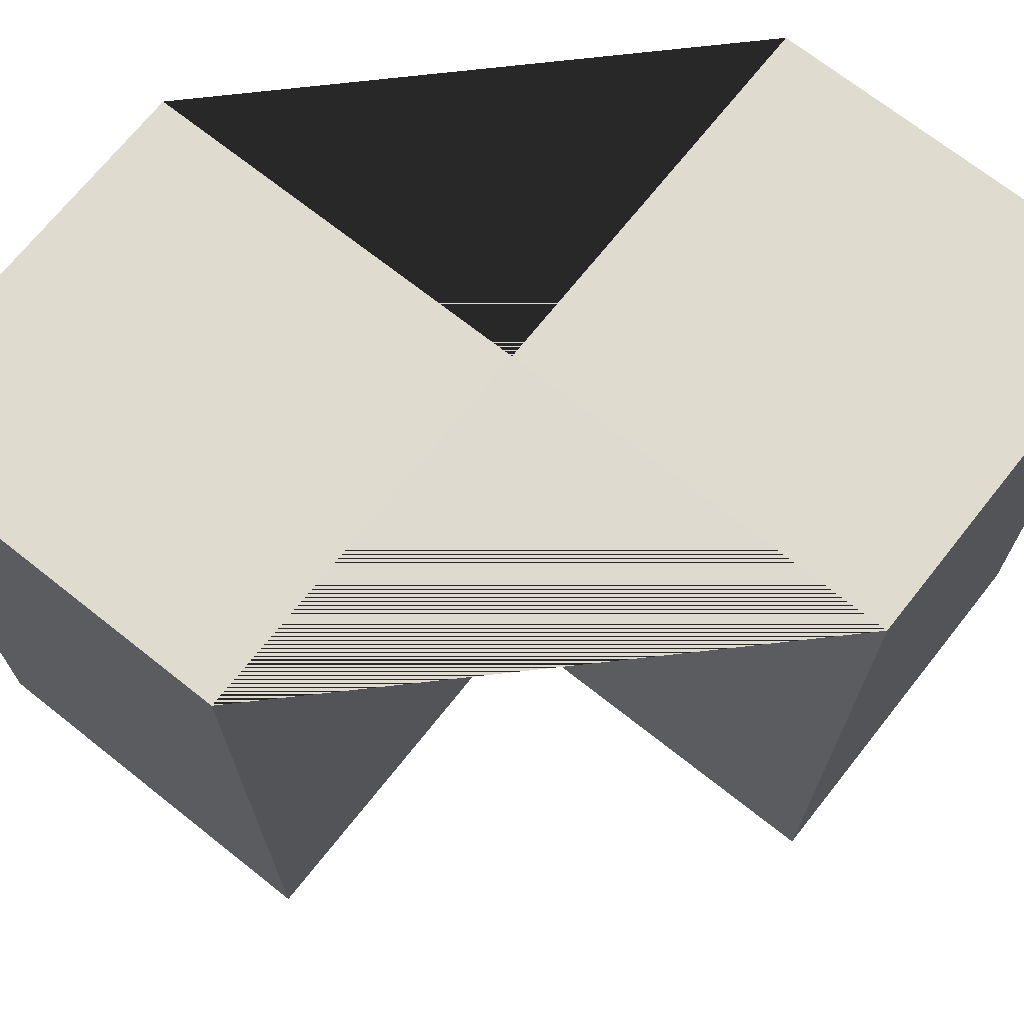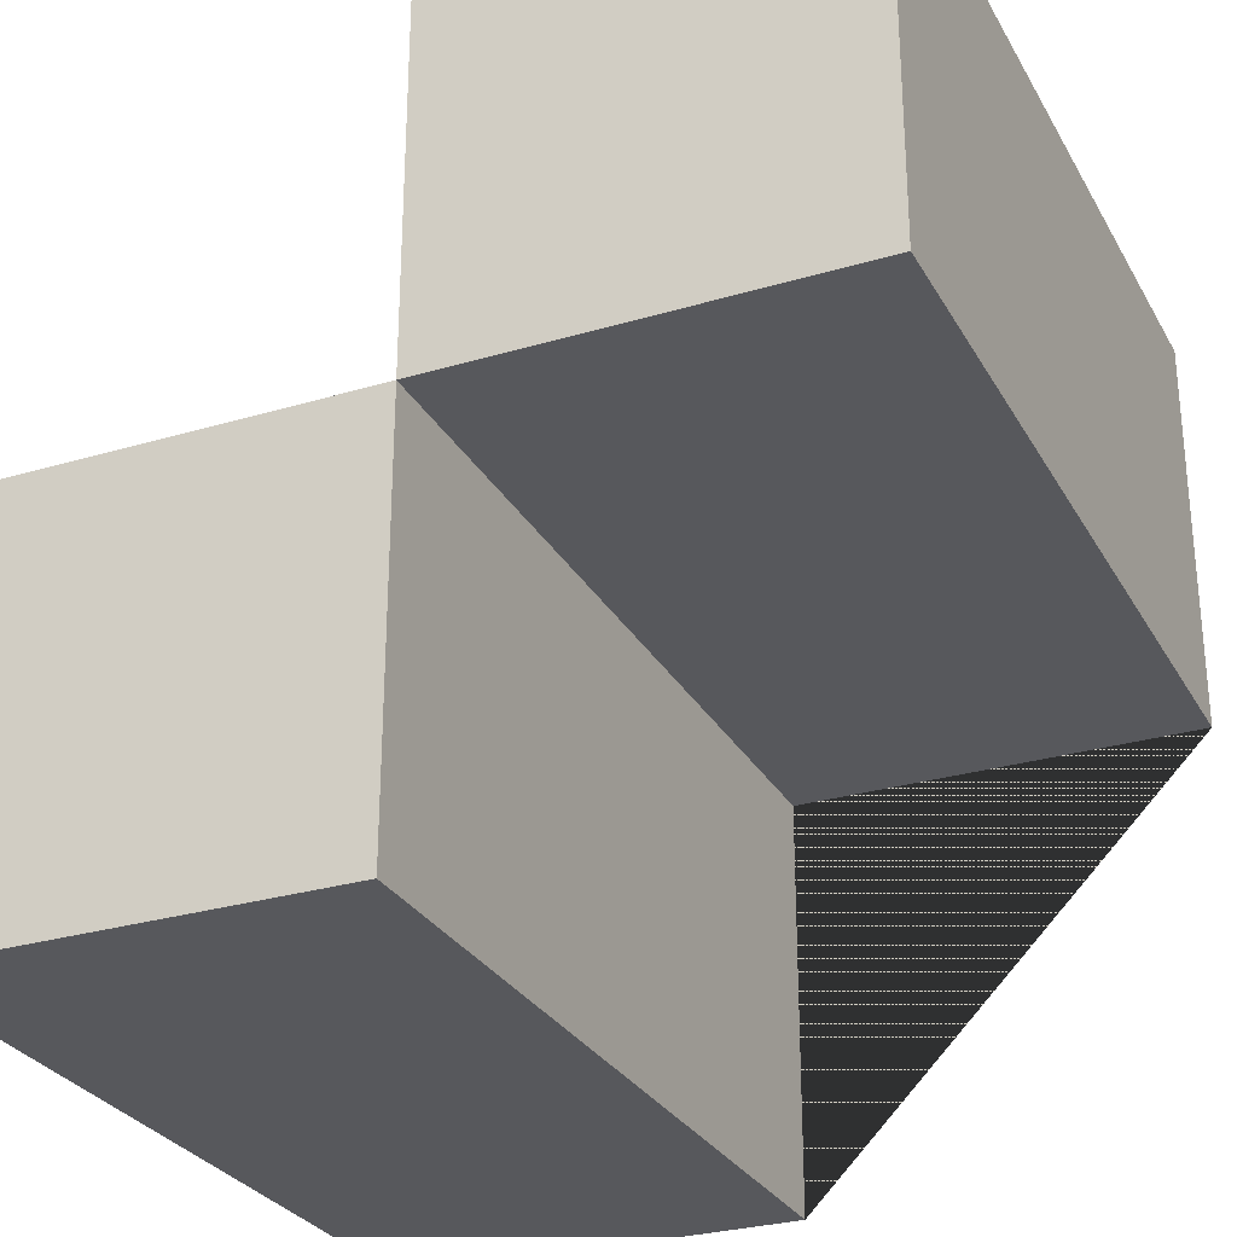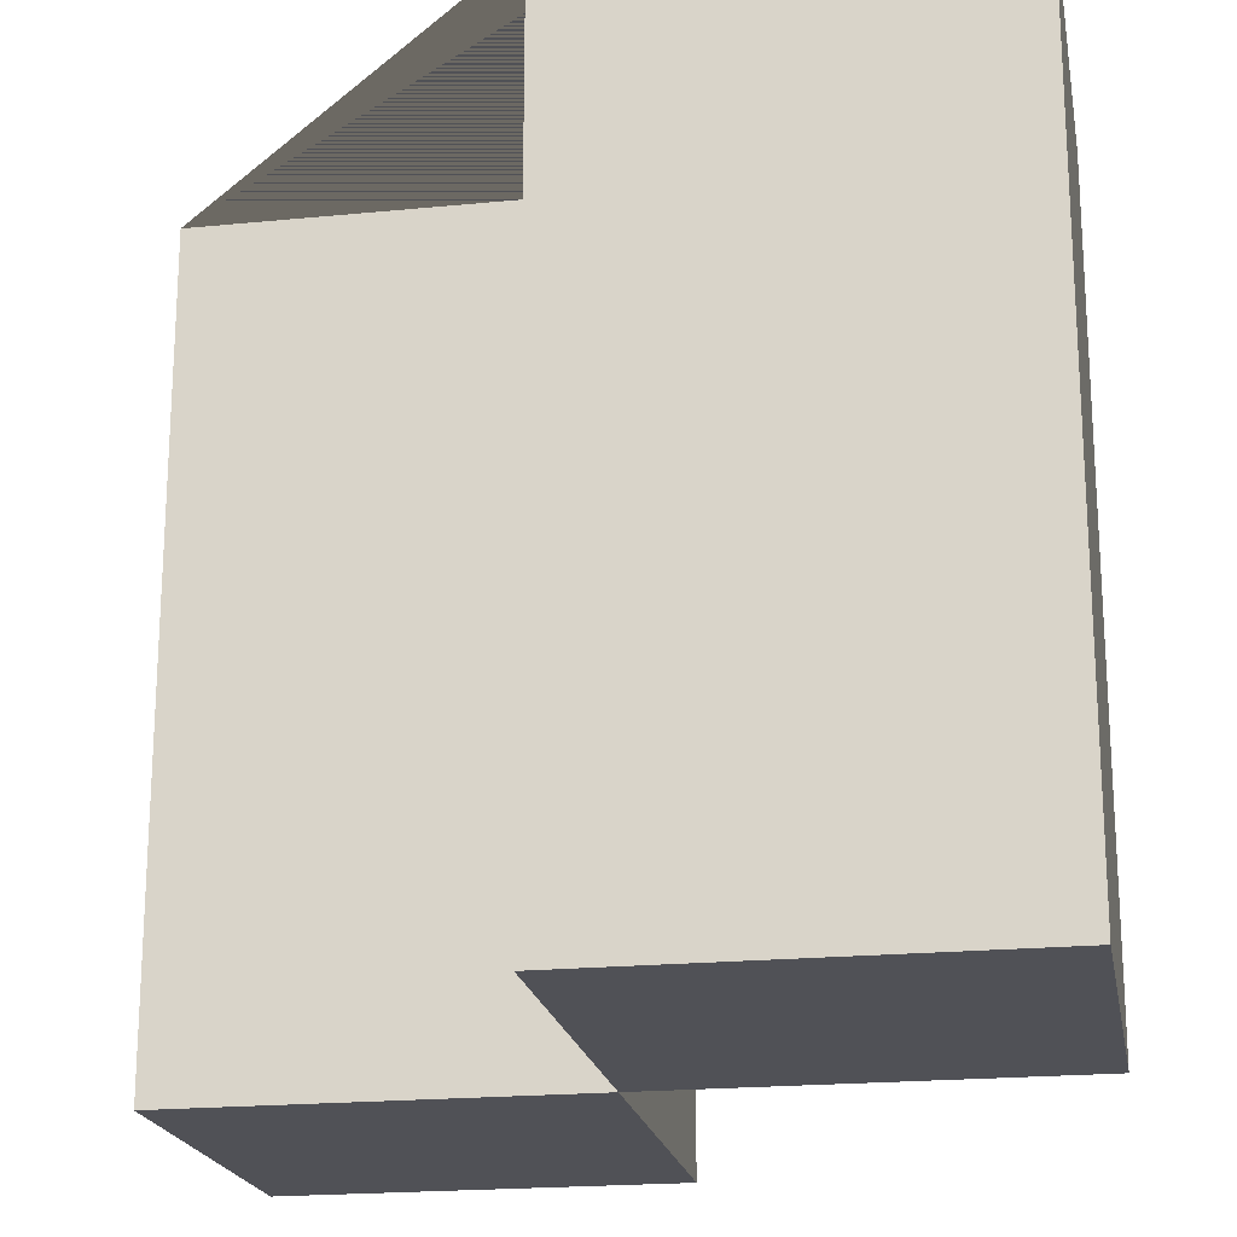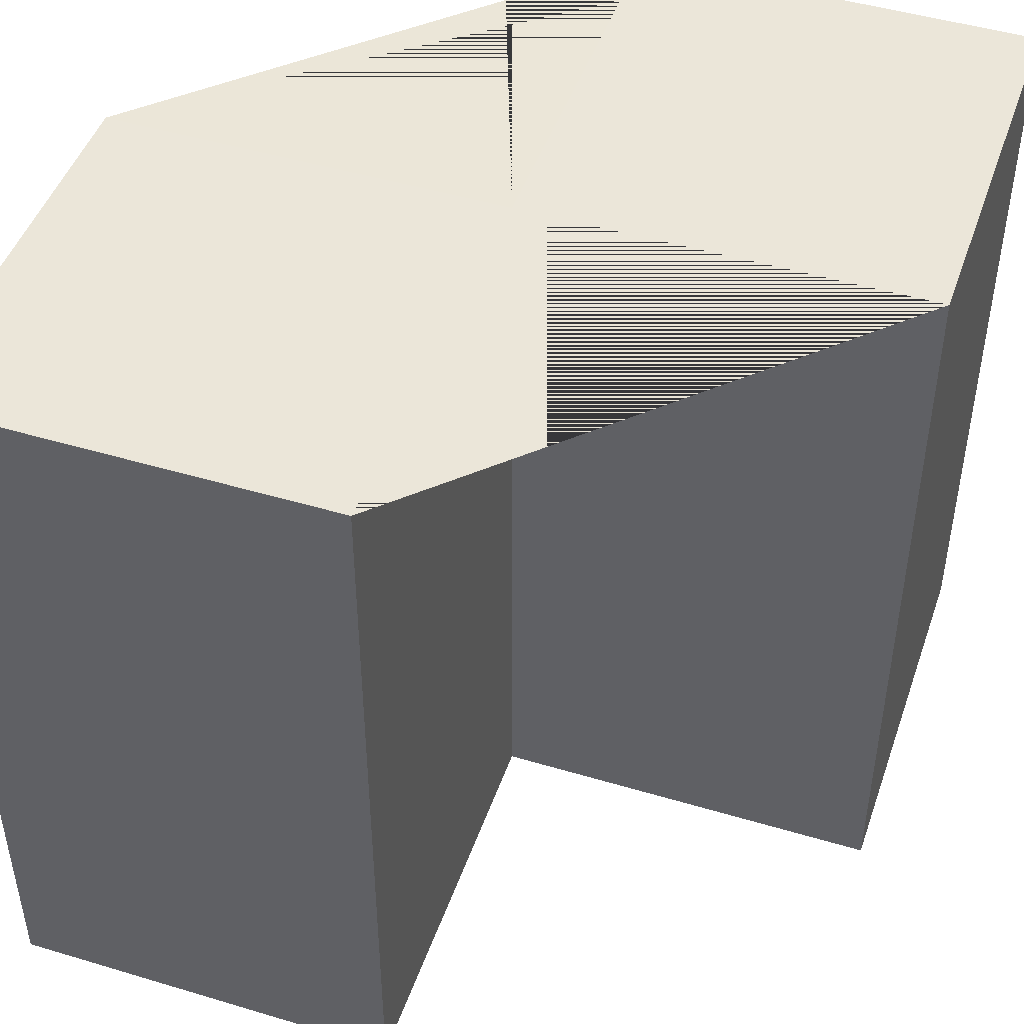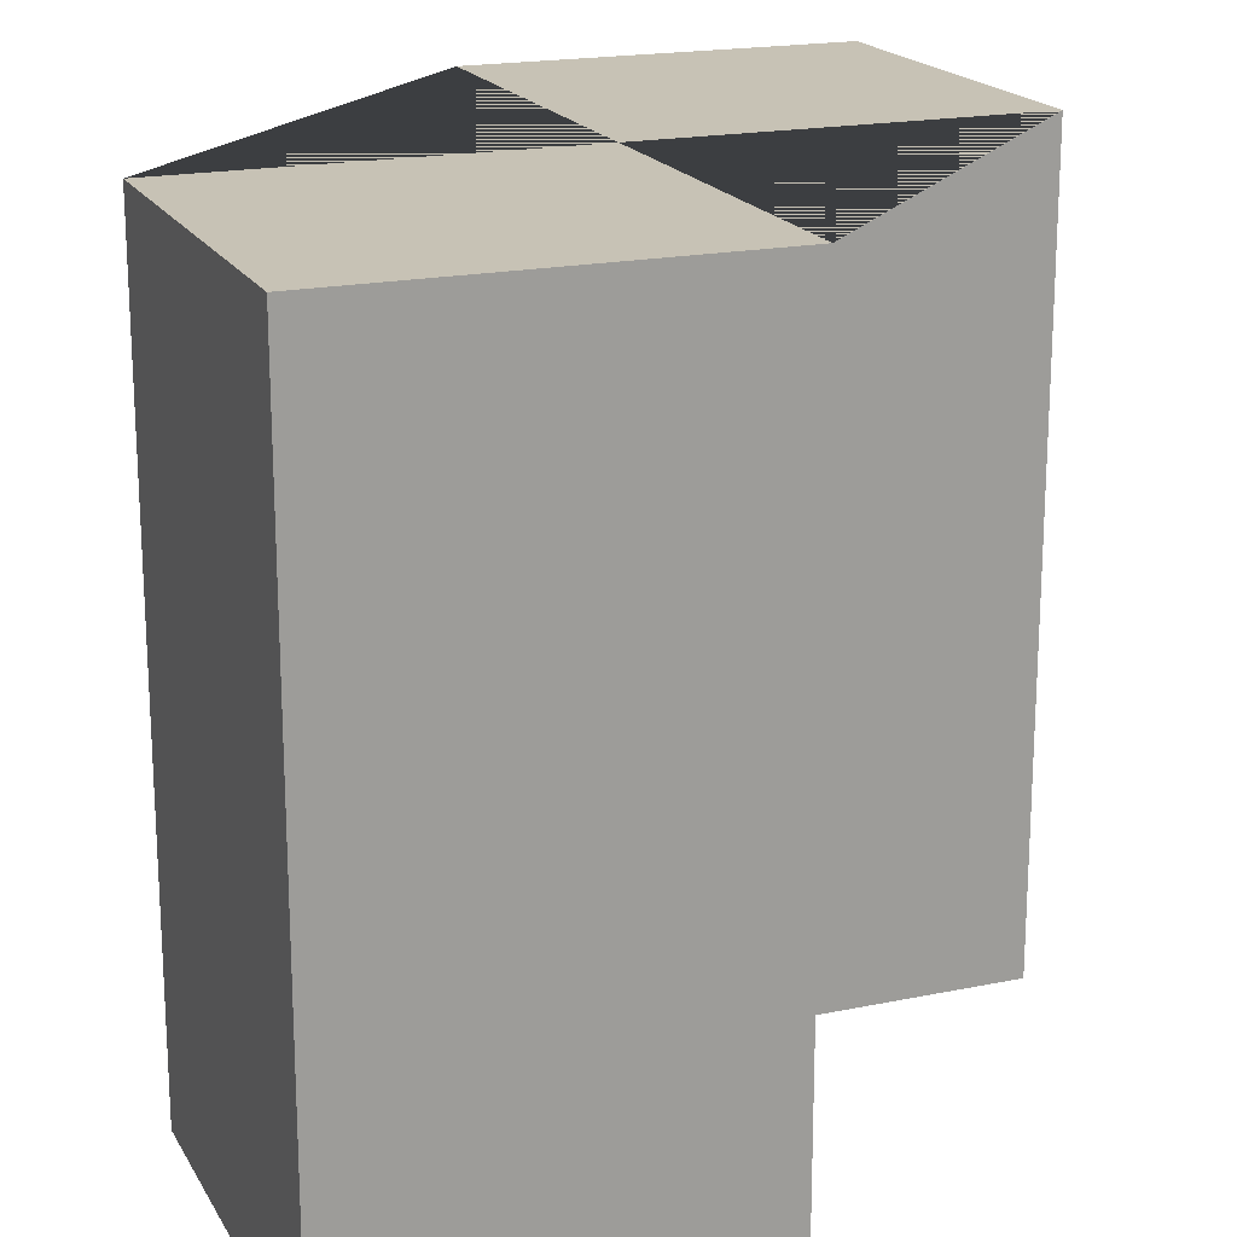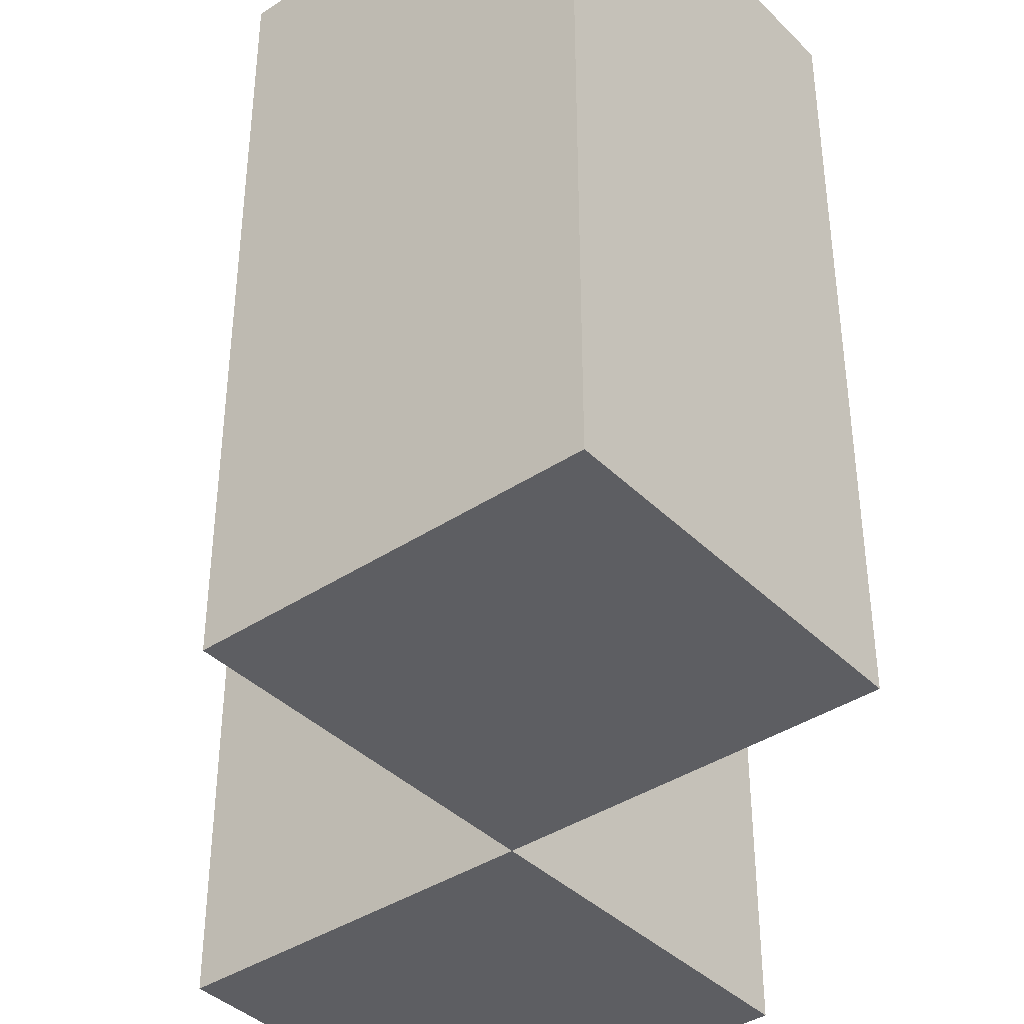
<metadata>
{"format":"obj","ext":"obj","renderer":"f3d","projection":"perspective","resolution":1024,"background":"white","views":[{"elev":70.3,"azim":128.4,"up":"+Z"},{"elev":-28.7,"azim":-155.9,"up":"+Y"},{"elev":-20.3,"azim":10.2,"up":"+Z"},{"elev":46.9,"azim":-71.2,"up":"+Z"},{"elev":19.0,"azim":68.5,"up":"+Z"},{"elev":-39.3,"azim":39.5,"up":"+Z"}]}
</metadata>
<code>
o Stair1_Cube.004
v -8e-06 -0.5 0.5
v -0.5 0 0.5
v -8e-06 -0.5 -0.5
v -0.5 0 -0.5
v 0.5 -1 0.5
v 4e-06 -0.5 0.5
v 0.5 -1 -0.5
v 4e-06 -0.5 -0.5
v -8e-06 -0.5 0
v -0.5 -0.5 0.5
v -0.5 0 0
v -0.5 -0.5 -0.5
v 0 -1 -0.5
v 0 0 -0.5
v 0.5 -0.5 -0.5
v 0.5 -1 0
v 4e-06 -0.5 -0
v 0.5 -0.5 0.5
v 0 -1 0.5
v 0 0 0.5
v 0 0 0
v 0 -1 0
v 0 -0.5 0.5
v 0.5 -0.5 0
v 0 -0.5 -0.5
v -0.5 -0.5 0
f 26 11 4 12
f 25 14 8 15
f 24 17 6 18
f 23 20 2 10
f 22 16 5 19
f 21 11 2 20
f 17 21 20 6
f 8 14 21 17
f 14 4 11 21
f 9 22 19 1
f 3 13 22 9
f 13 7 16 22
f 19 23 10 1
f 5 18 23 19
f 18 6 20 23
f 16 24 18 5
f 7 15 24 16
f 15 8 17 24
f 13 25 15 7
f 3 12 25 13
f 12 4 14 25
f 9 26 12 3
f 1 10 26 9
f 10 2 11 26

</code>
